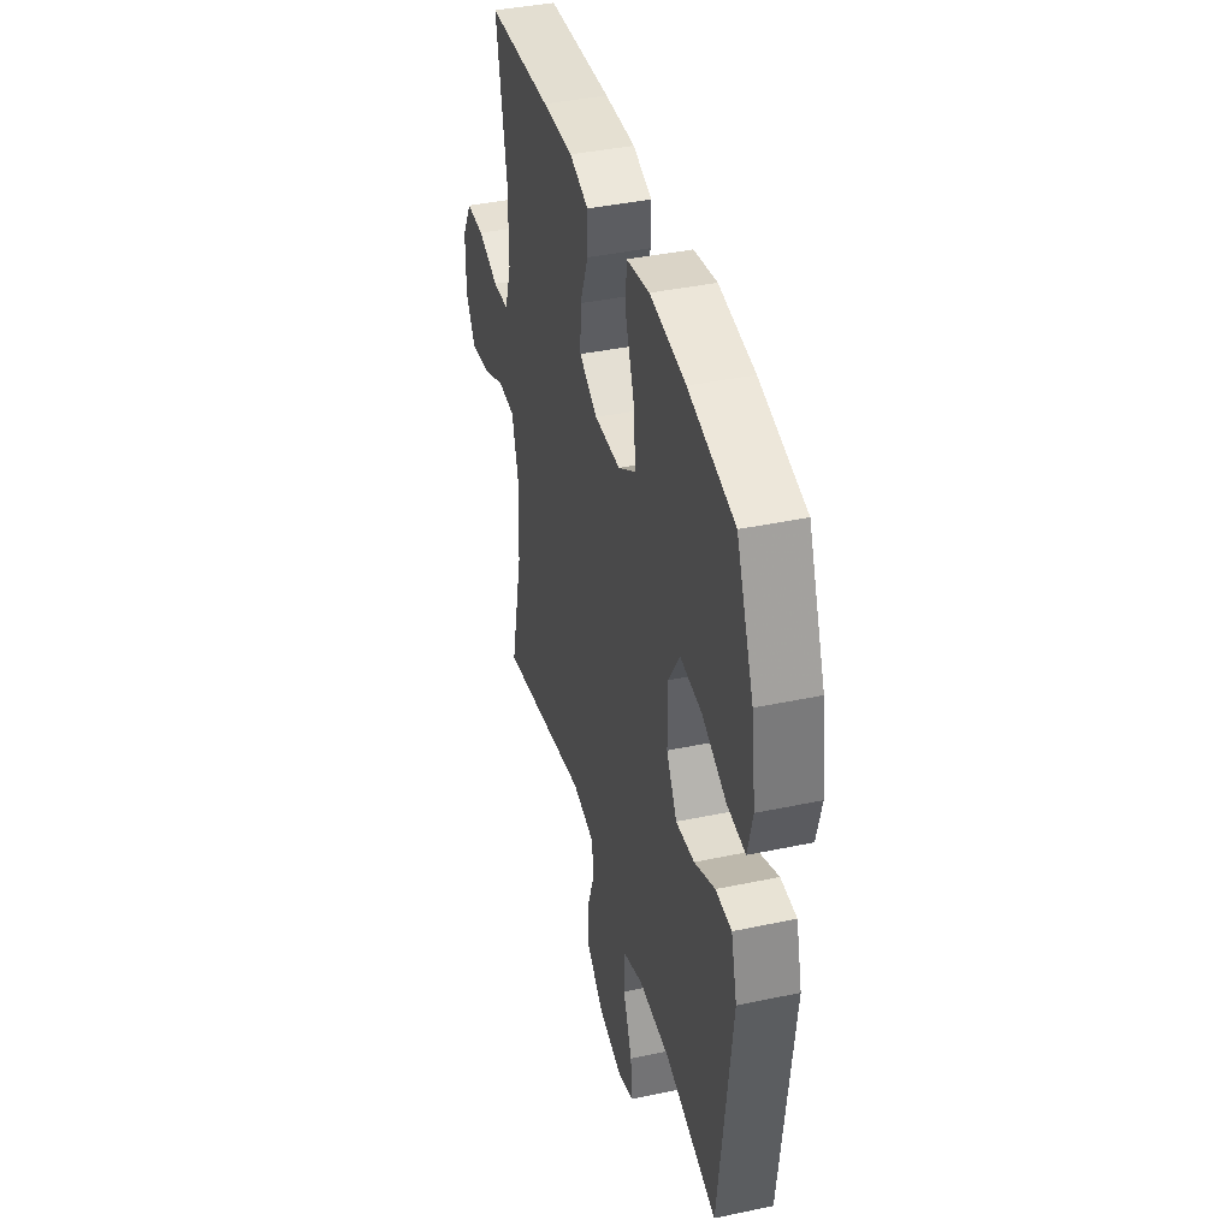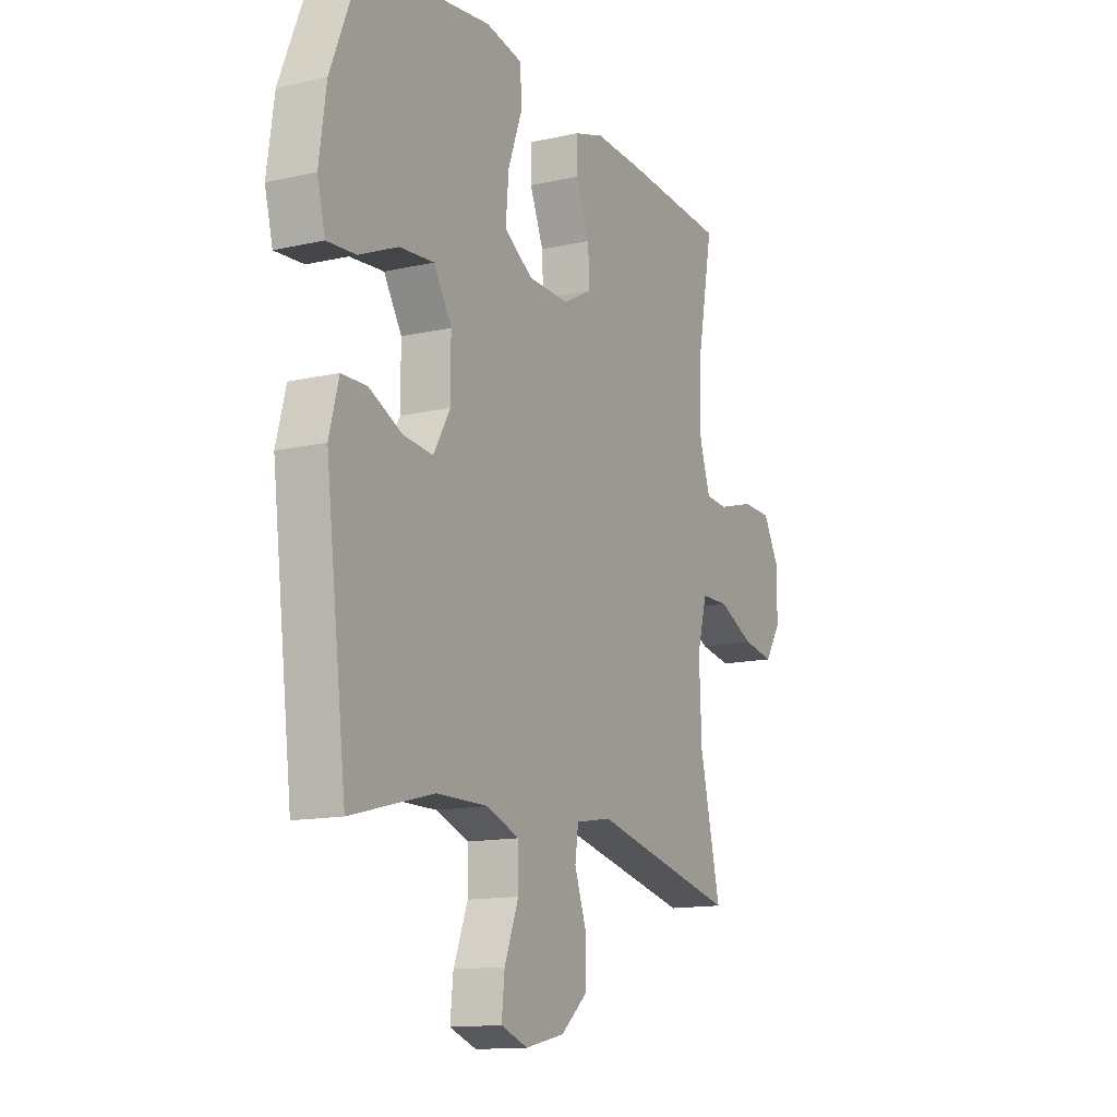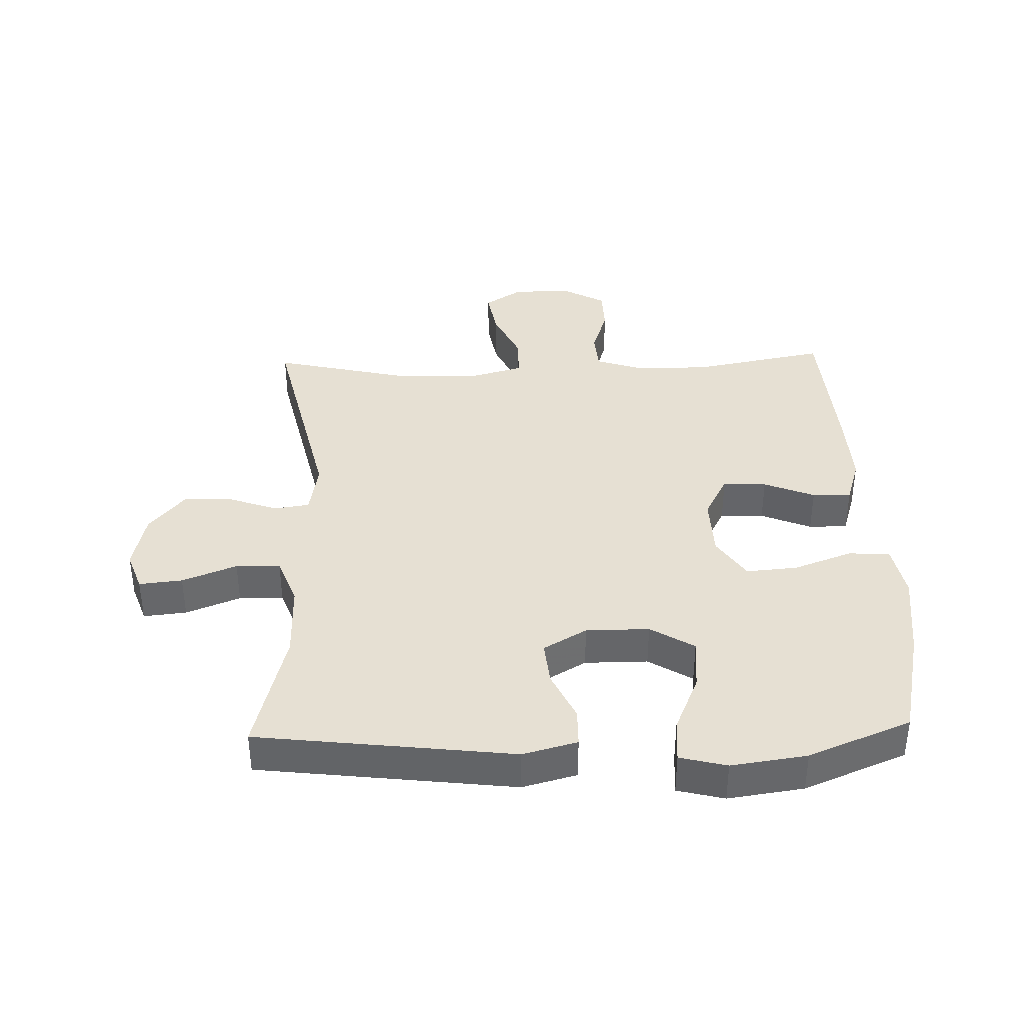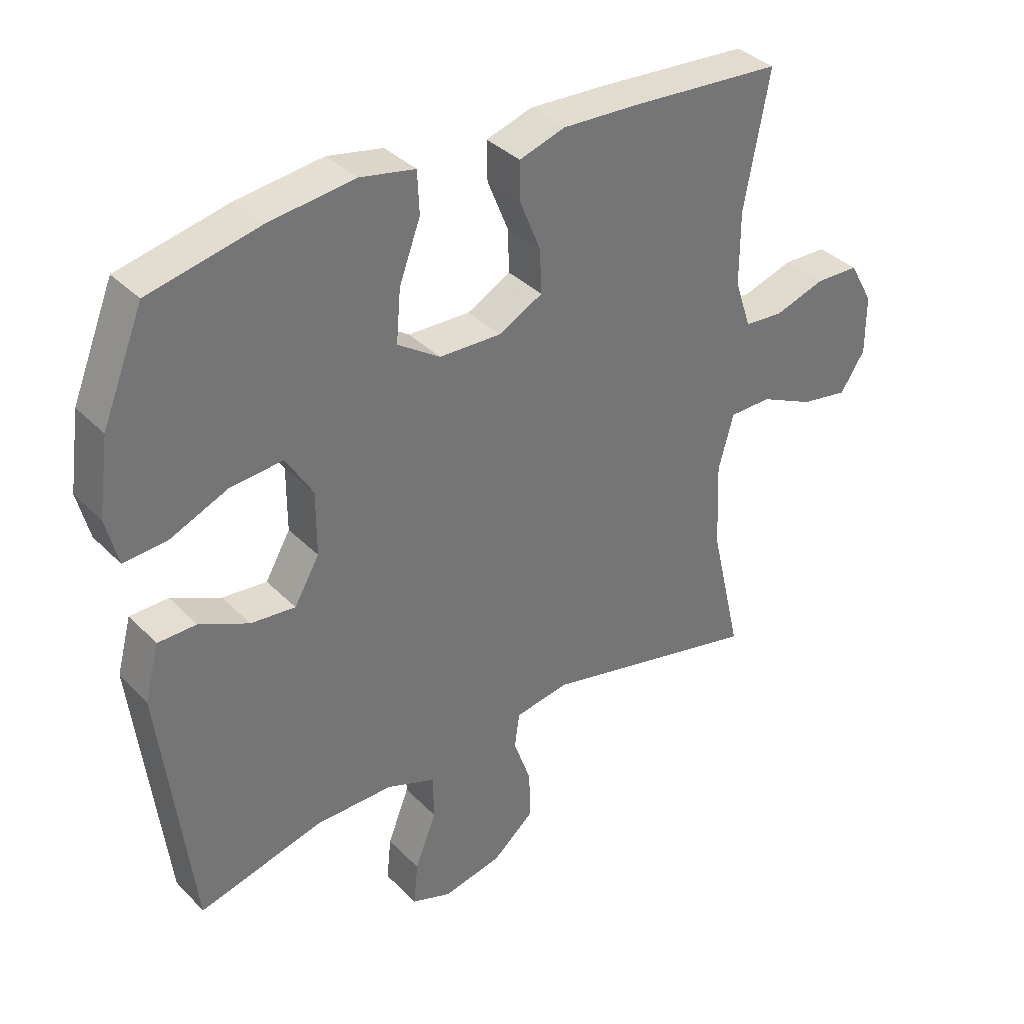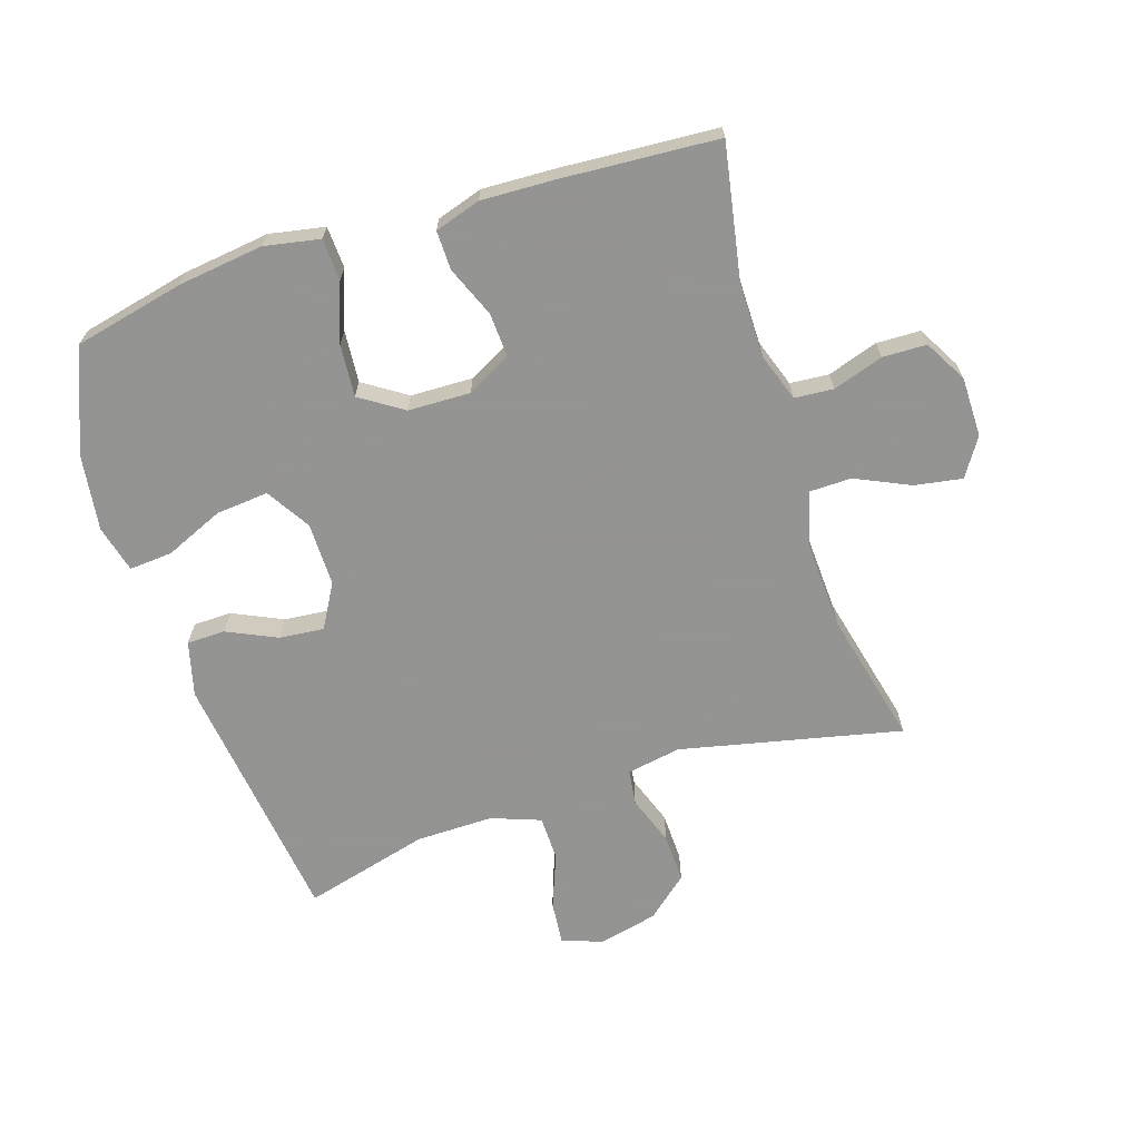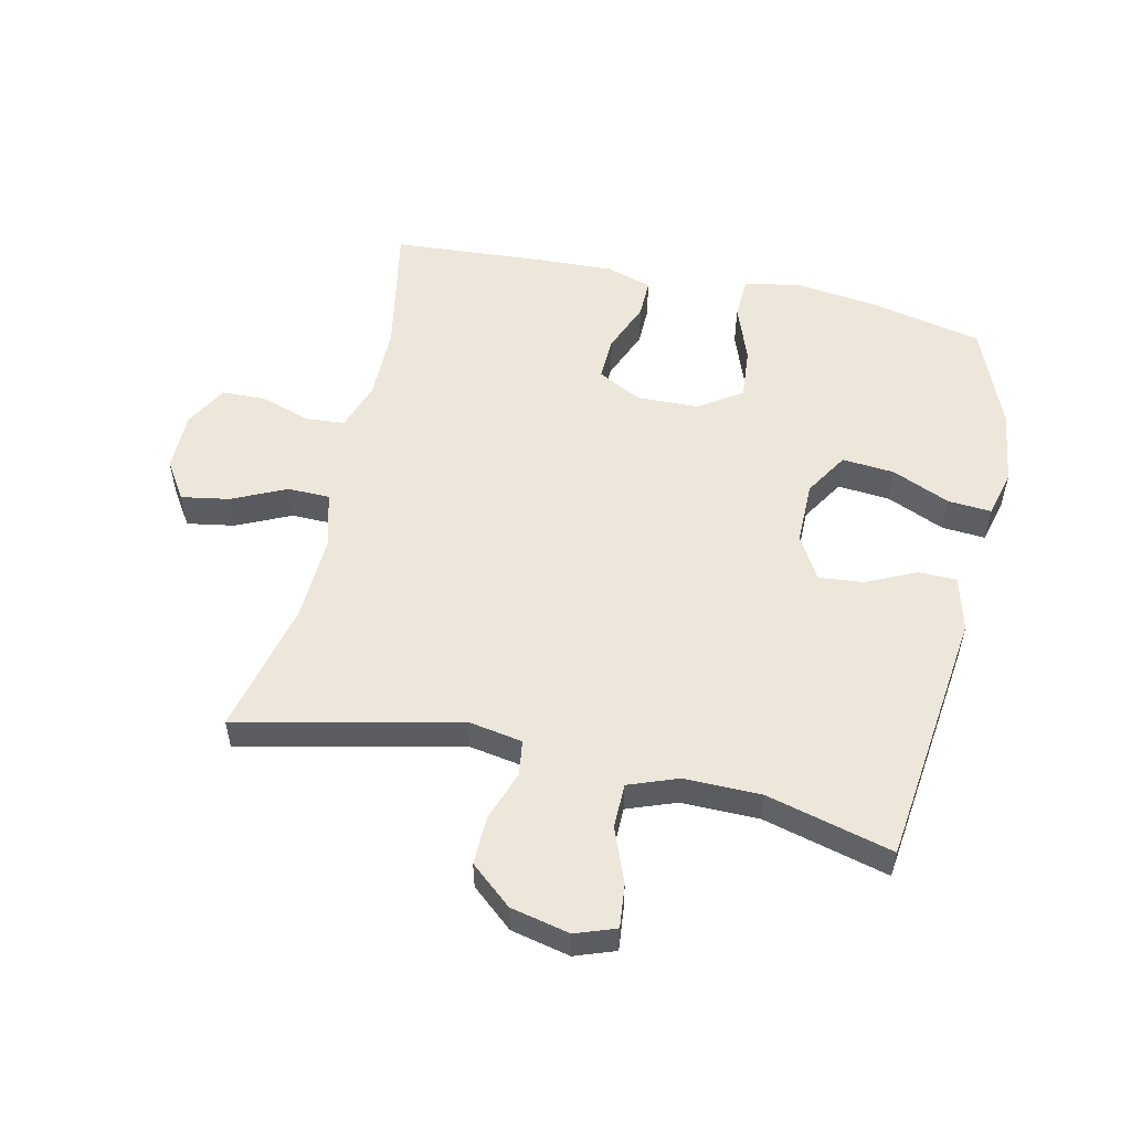
<metadata>
{"format":"obj","ext":"obj","renderer":"f3d","projection":"perspective","resolution":1024,"background":"white","views":[{"elev":40.3,"azim":-104.6,"up":"+Z"},{"elev":-13.5,"azim":-62.8,"up":"+Z"},{"elev":38.3,"azim":-91.8,"up":"+Y"},{"elev":36.0,"azim":-37.8,"up":"+Z"},{"elev":-66.9,"azim":18.0,"up":"+Y"},{"elev":54.0,"azim":-167.4,"up":"+Y"}]}
</metadata>
<code>
v 0.5 0.07 0.5
v 0.46 0.07 0.287
v 0.46 0.07 0.169
v 0.486 0.07 0.092
v 0.548 0.07 0.087
v 0.628 0.07 0.113
v 0.698 0.07 0.111
v 0.736 0.07 0.043
v 0.736 0.07 -0.052
v 0.697 0.07 -0.112
v 0.621 0.07 -0.099
v 0.535 0.07 -0.059
v 0.468 0.07 -0.06
v 0.444 0.07 -0.148
v 0.45 0.07 -0.286
v 0.5 0.07 -0.5
v 0.149 0.07 -0.421
v 0.063 0.07 -0.436
v 0.055 0.07 -0.492
v 0.083 0.07 -0.571
v 0.085 0.07 -0.649
v 0.019 0.07 -0.705
v -0.075 0.07 -0.726
v -0.139 0.07 -0.703
v -0.132 0.07 -0.634
v -0.098 0.07 -0.547
v -0.099 0.07 -0.476
v -0.177 0.07 -0.447
v -0.3 0.07 -0.448
v -0.5 0.07 -0.5
v -0.55 0.07 -0.091
v -0.527 0.07 -0.004
v -0.466 0.07 -0.003
v -0.387 0.07 -0.04
v -0.316 0.07 -0.047
v -0.276 0.07 0.022
v -0.276 0.07 0.123
v -0.319 0.07 0.193
v -0.402 0.07 0.186
v -0.495 0.07 0.146
v -0.564 0.07 0.141
v -0.583 0.07 0.216
v -0.566 0.07 0.337
v -0.5 0.07 0.5
v -0.324 0.07 0.539
v -0.188 0.07 0.556
v -0.1 0.07 0.539
v -0.097 0.07 0.472
v -0.131 0.07 0.38
v -0.138 0.07 0.297
v -0.07 0.07 0.252
v 0.029 0.07 0.249
v 0.099 0.07 0.286
v 0.096 0.07 0.356
v 0.063 0.07 0.437
v 0.062 0.07 0.499
v 0.135 0.07 0.522
v 0.252 0.07 0.517
v 0.5 0 0.5
v 0.46 0 0.287
v 0.46 0 0.169
v 0.486 0 0.092
v 0.548 0 0.087
v 0.628 0 0.113
v 0.698 0 0.111
v 0.736 0 0.043
v 0.736 0 -0.052
v 0.697 0 -0.112
v 0.621 0 -0.099
v 0.535 0 -0.059
v 0.468 0 -0.06
v 0.444 0 -0.148
v 0.45 0 -0.286
v 0.5 0 -0.5
v 0.149 0 -0.421
v 0.063 0 -0.436
v 0.055 0 -0.492
v 0.083 0 -0.571
v 0.085 0 -0.649
v 0.019 0 -0.705
v -0.075 0 -0.726
v -0.139 0 -0.703
v -0.132 0 -0.634
v -0.098 0 -0.547
v -0.099 0 -0.476
v -0.177 0 -0.447
v -0.3 0 -0.448
v -0.5 0 -0.5
v -0.55 0 -0.091
v -0.527 0 -0.004
v -0.466 0 -0.003
v -0.387 0 -0.04
v -0.316 0 -0.047
v -0.276 0 0.022
v -0.276 0 0.123
v -0.319 0 0.193
v -0.402 0 0.186
v -0.495 0 0.146
v -0.564 0 0.141
v -0.583 0 0.216
v -0.566 0 0.337
v -0.5 0 0.5
v -0.324 0 0.539
v -0.188 0 0.556
v -0.1 0 0.539
v -0.097 0 0.472
v -0.131 0 0.38
v -0.138 0 0.297
v -0.07 0 0.252
v 0.029 0 0.249
v 0.099 0 0.286
v 0.096 0 0.356
v 0.063 0 0.437
v 0.062 0 0.499
v 0.135 0 0.522
v 0.252 0 0.517
f 58 1 2
f 57 58 2
f 56 57 2
f 55 56 2
f 54 55 2
f 53 54 2 3
f 52 53 3 4
f 51 52 4
f 47 48 49
f 46 47 49
f 45 46 49
f 44 45 49
f 43 44 49
f 42 43 49
f 41 42 49
f 40 41 49
f 39 40 49
f 38 39 49 50
f 37 38 50 51
f 32 33 34
f 31 32 34
f 30 31 34
f 29 30 34
f 28 29 34 35
f 27 28 35 36
f 24 25 26
f 23 24 26
f 22 23 26
f 21 22 26
f 20 21 26
f 19 20 26
f 18 19 26 27
f 15 16 17
f 14 15 17 18
f 37 51 4
f 36 37 4
f 27 36 4
f 18 27 4
f 14 18 4
f 13 14 4
f 10 11 12
f 9 10 12
f 8 9 12
f 7 8 12
f 6 7 12
f 5 6 12
f 4 5 12 13
f 60 59 116
f 60 116 115
f 60 115 114
f 60 114 113
f 60 113 112
f 61 60 112 111
f 62 61 111 110
f 62 110 109
f 107 106 105
f 107 105 104
f 107 104 103
f 107 103 102
f 107 102 101
f 107 101 100
f 107 100 99
f 107 99 98
f 107 98 97
f 108 107 97 96
f 109 108 96 95
f 92 91 90
f 92 90 89
f 92 89 88
f 92 88 87
f 93 92 87 86
f 94 93 86 85
f 84 83 82
f 84 82 81
f 84 81 80
f 84 80 79
f 84 79 78
f 84 78 77
f 85 84 77 76
f 75 74 73
f 76 75 73 72
f 62 109 95
f 62 95 94
f 62 94 85
f 62 85 76
f 62 76 72
f 62 72 71
f 70 69 68
f 70 68 67
f 70 67 66
f 70 66 65
f 70 65 64
f 70 64 63
f 71 70 63 62
f 1 59 60 2
f 2 60 61 3
f 3 61 62 4
f 4 62 63 5
f 5 63 64 6
f 6 64 65 7
f 7 65 66 8
f 8 66 67 9
f 9 67 68 10
f 10 68 69 11
f 11 69 70 12
f 12 70 71 13
f 13 71 72 14
f 14 72 73 15
f 15 73 74 16
f 16 74 75 17
f 17 75 76 18
f 18 76 77 19
f 19 77 78 20
f 20 78 79 21
f 21 79 80 22
f 22 80 81 23
f 23 81 82 24
f 24 82 83 25
f 25 83 84 26
f 26 84 85 27
f 27 85 86 28
f 28 86 87 29
f 29 87 88 30
f 30 88 89 31
f 31 89 90 32
f 32 90 91 33
f 33 91 92 34
f 34 92 93 35
f 35 93 94 36
f 36 94 95 37
f 37 95 96 38
f 38 96 97 39
f 39 97 98 40
f 40 98 99 41
f 41 99 100 42
f 42 100 101 43
f 43 101 102 44
f 44 102 103 45
f 45 103 104 46
f 46 104 105 47
f 47 105 106 48
f 48 106 107 49
f 49 107 108 50
f 50 108 109 51
f 51 109 110 52
f 52 110 111 53
f 53 111 112 54
f 54 112 113 55
f 55 113 114 56
f 56 114 115 57
f 57 115 116 58
f 58 116 59 1

</code>
